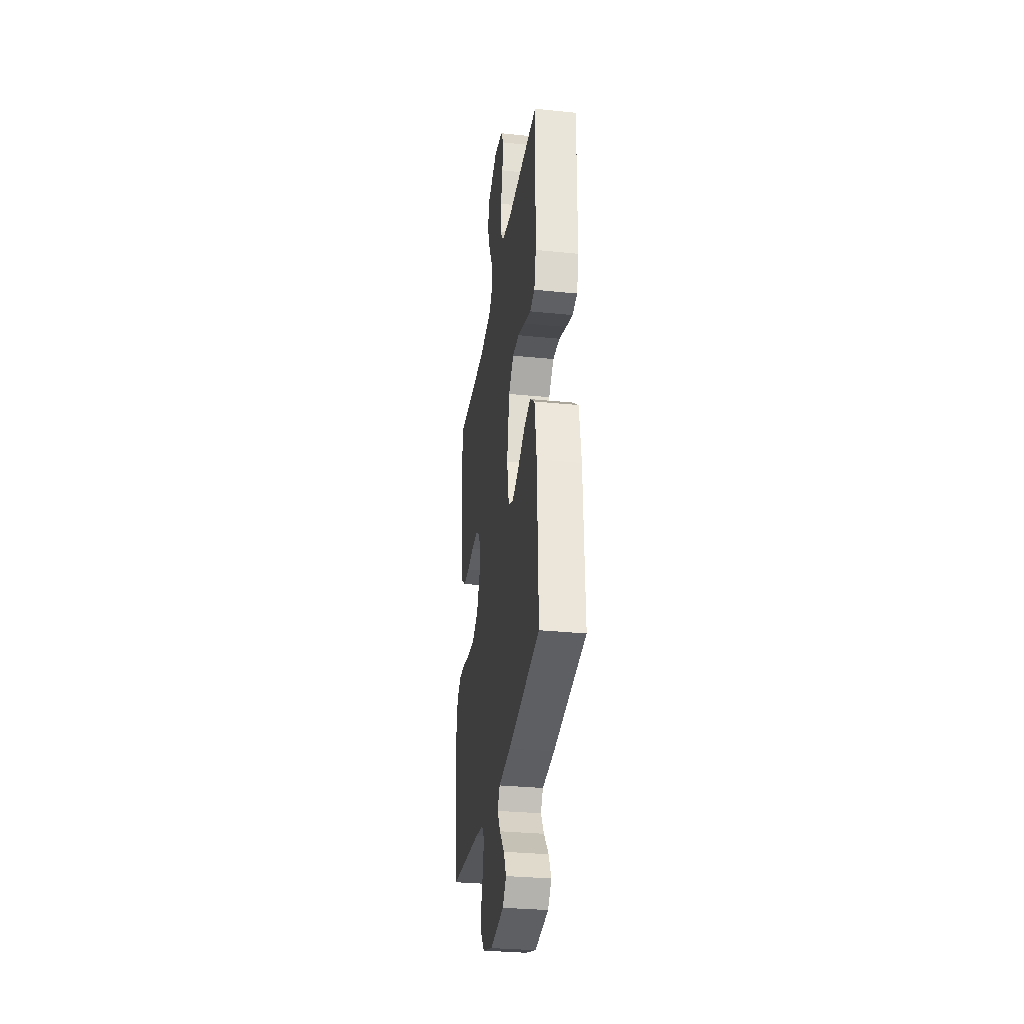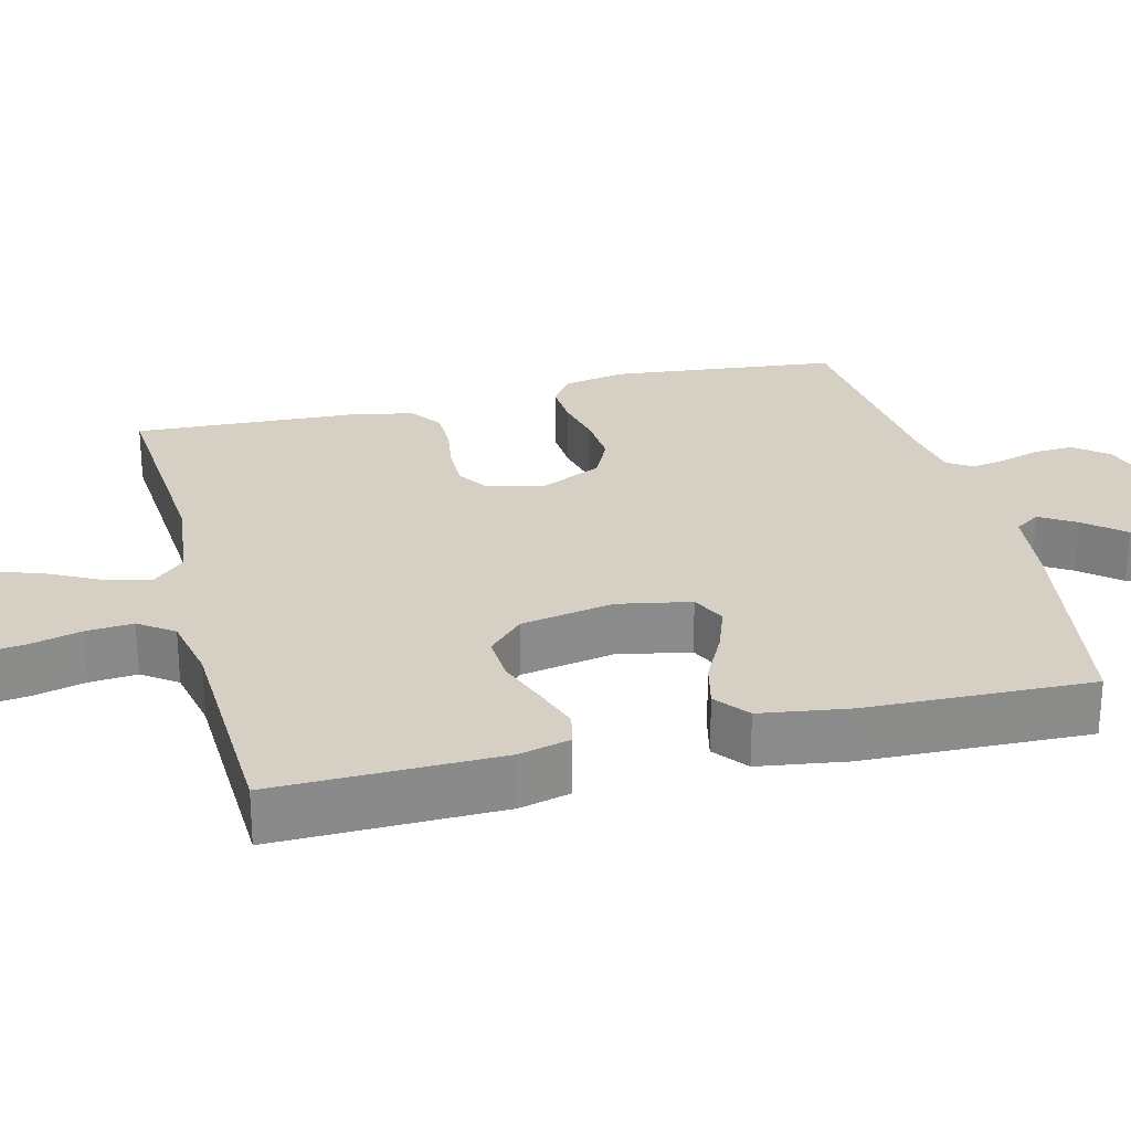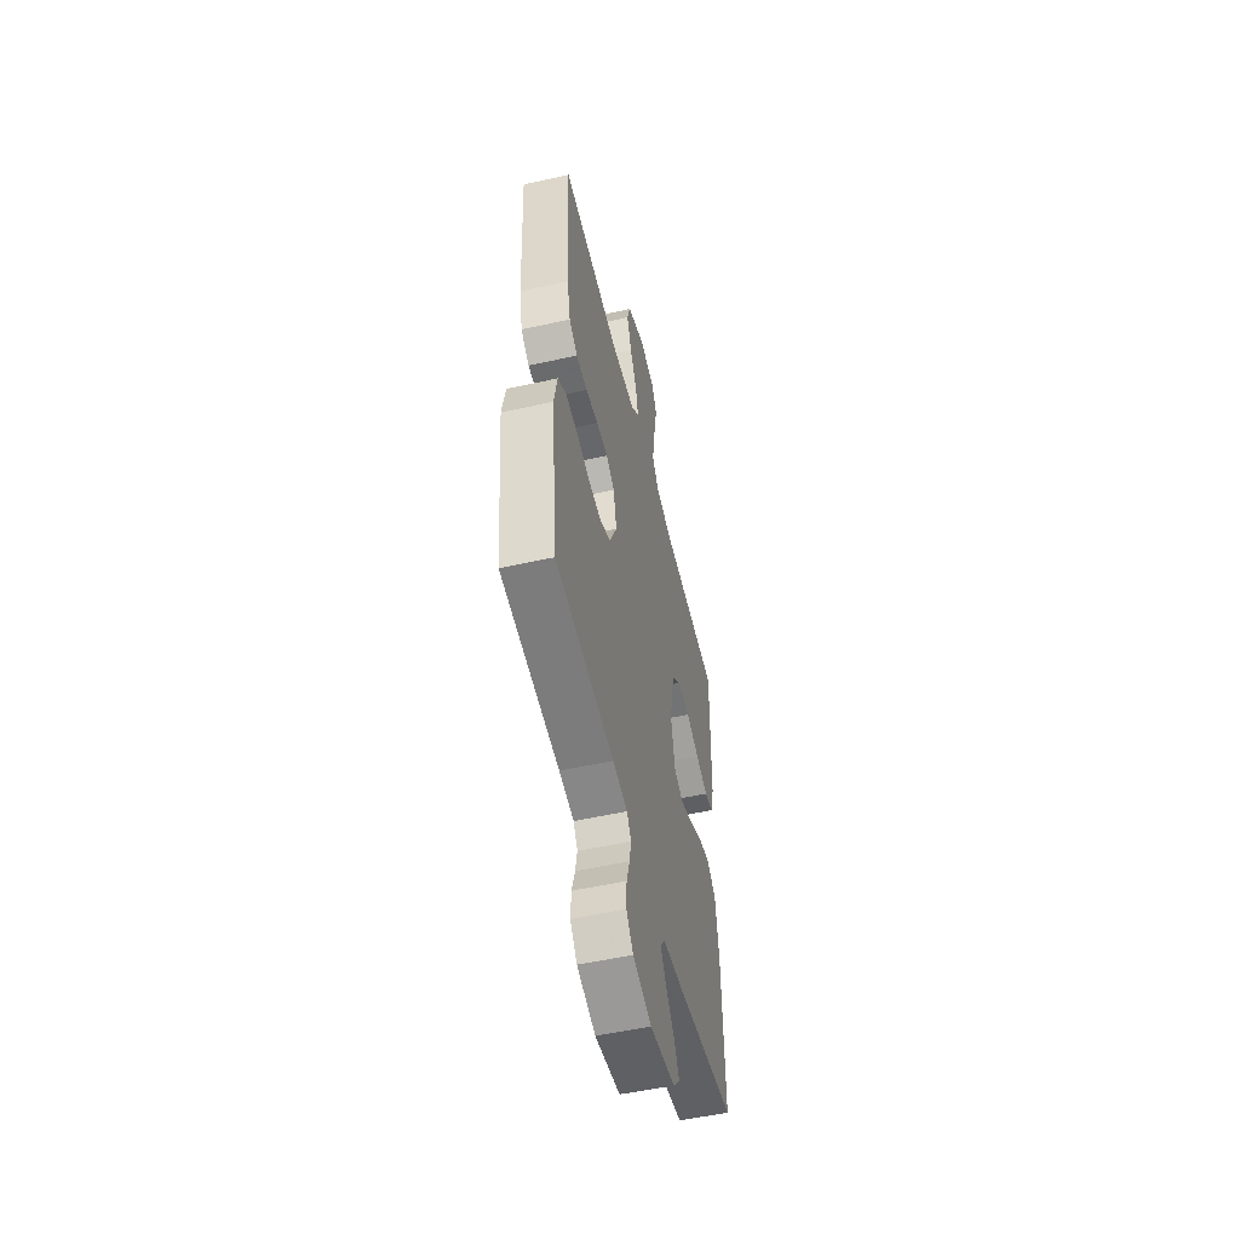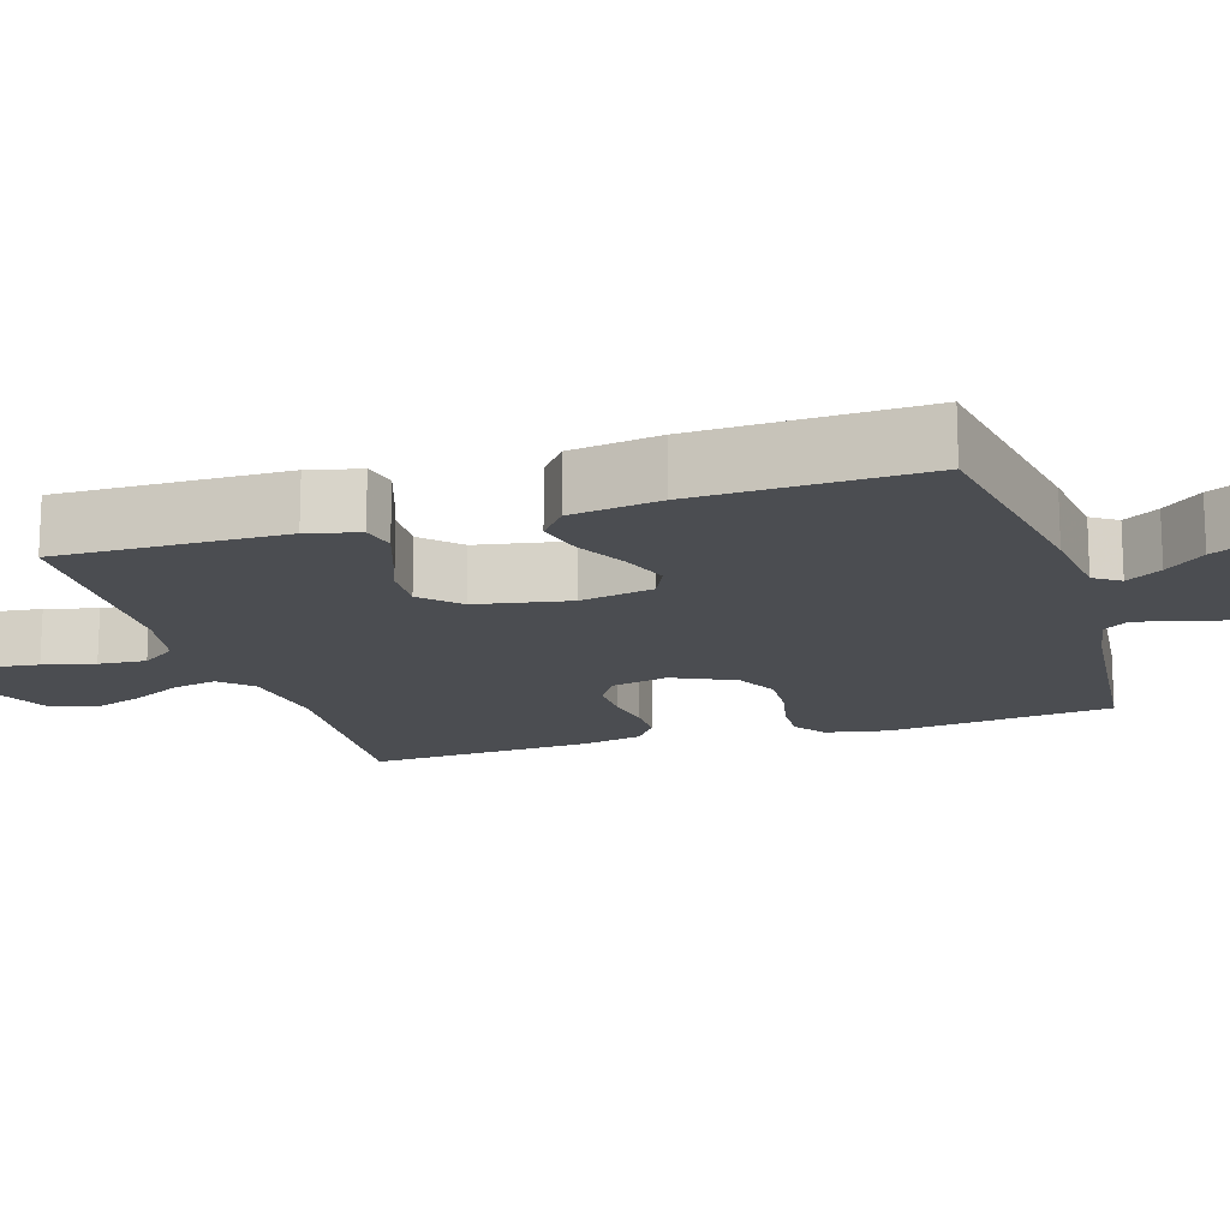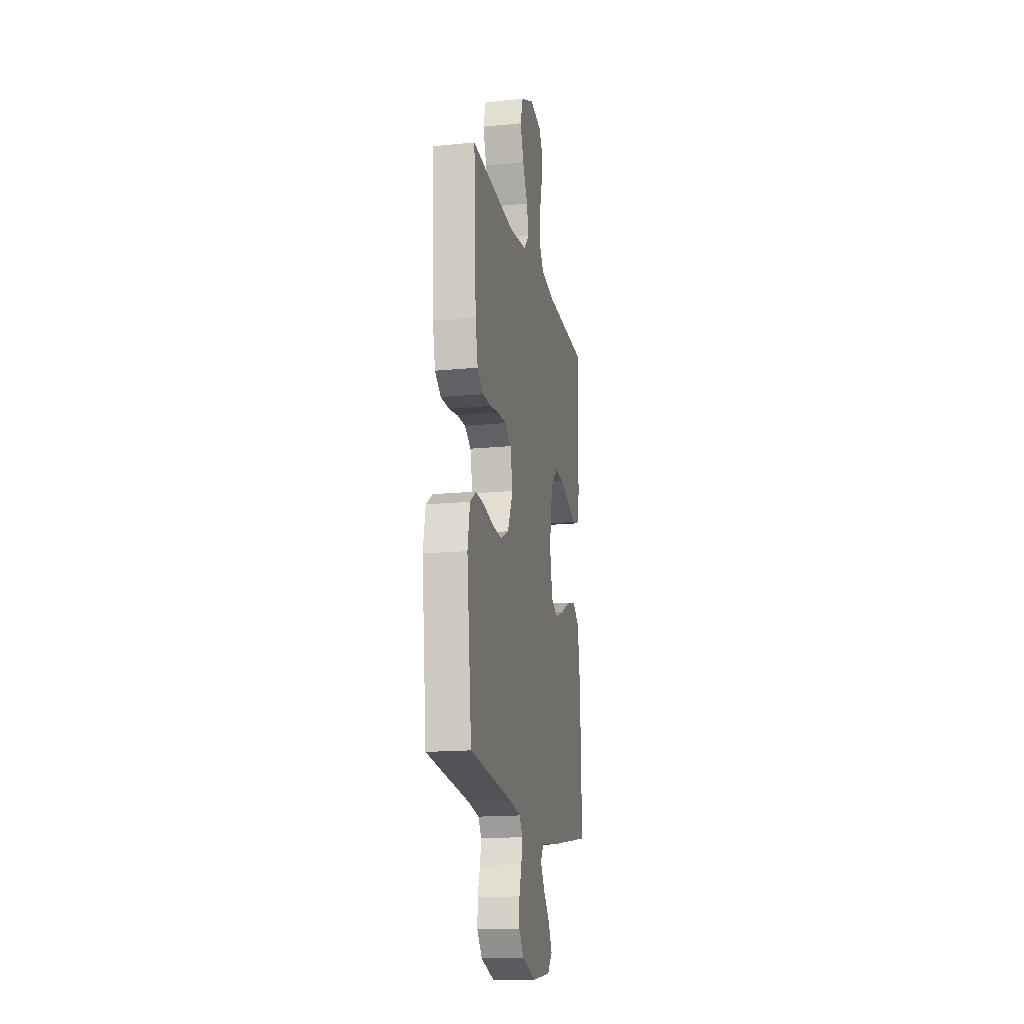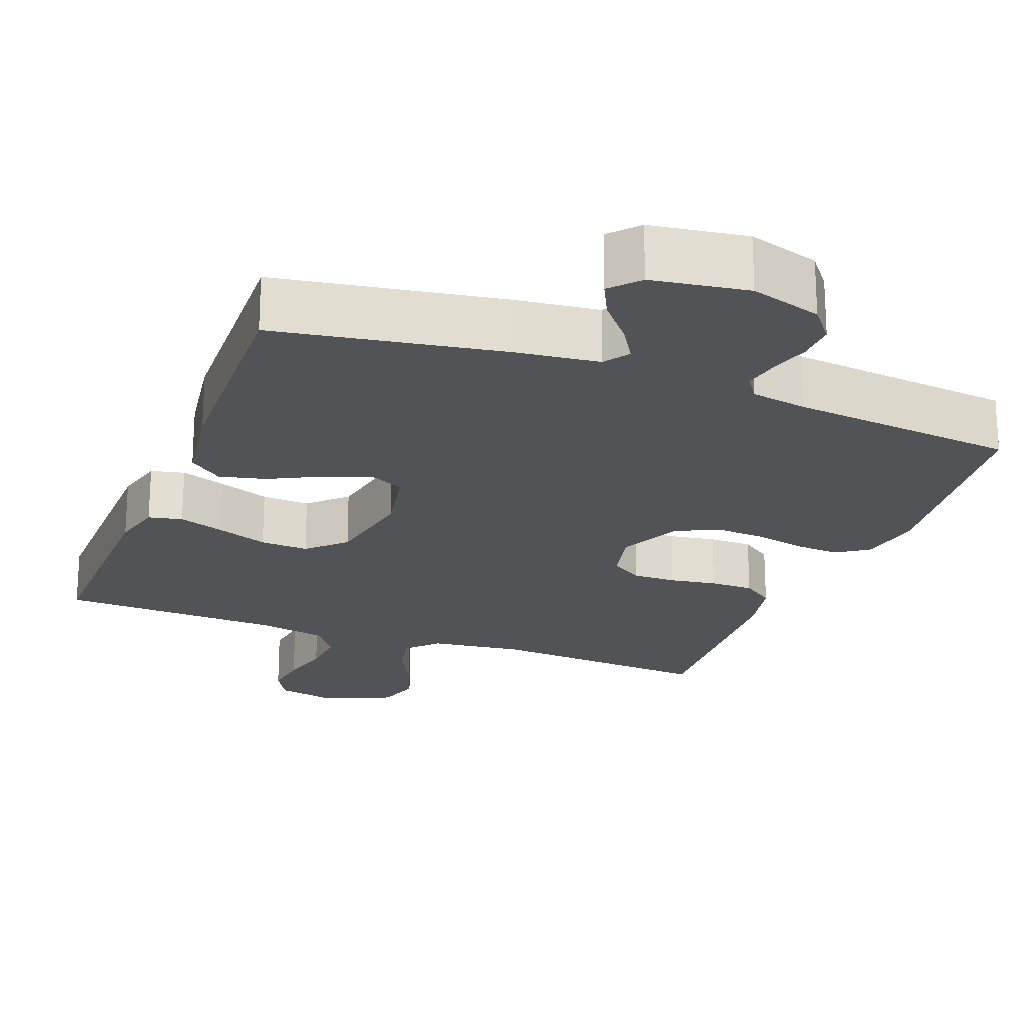
<metadata>
{"format":"obj","ext":"obj","renderer":"f3d","projection":"perspective","resolution":1024,"background":"white","views":[{"elev":-31.3,"azim":81.8,"up":"+Z"},{"elev":26.4,"azim":75.7,"up":"+Y"},{"elev":-53.2,"azim":-76.6,"up":"+Z"},{"elev":-15.9,"azim":107.3,"up":"+Y"},{"elev":-16.5,"azim":-78.6,"up":"+Z"},{"elev":-21.8,"azim":159.0,"up":"+Y"}]}
</metadata>
<code>
v 0.5 0.07 -0.5
v 0.2 0.07 -0.55
v 0.088 0.07 -0.563
v 0.065 0.07 -0.597
v 0.094 0.07 -0.644
v 0.138 0.07 -0.696
v 0.162 0.07 -0.745
v 0.128 0.07 -0.783
v 0 0.07 -0.802
v -0.095 0.07 -0.773
v -0.13 0.07 -0.729
v -0.128 0.07 -0.677
v -0.112 0.07 -0.624
v -0.103 0.07 -0.577
v -0.125 0.07 -0.544
v -0.2 0.07 -0.531
v -0.5 0.07 -0.5
v -0.533 0.07 -0.2
v -0.517 0.07 -0.117
v -0.475 0.07 -0.088
v -0.416 0.07 -0.091
v -0.348 0.07 -0.106
v -0.281 0.07 -0.11
v -0.224 0.07 -0.082
v -0.186 0.07 0
v -0.203 0.07 0.075
v -0.246 0.07 0.102
v -0.304 0.07 0.101
v -0.367 0.07 0.091
v -0.425 0.07 0.091
v -0.467 0.07 0.121
v -0.484 0.07 0.2
v -0.5 0.07 0.5
v -0.2 0.07 0.48
v -0.076 0.07 0.496
v -0.037 0.07 0.537
v -0.05 0.07 0.596
v -0.085 0.07 0.663
v -0.109 0.07 0.73
v -0.091 0.07 0.789
v 0 0.07 0.83
v 0.081 0.07 0.813
v 0.106 0.07 0.768
v 0.098 0.07 0.705
v 0.081 0.07 0.637
v 0.076 0.07 0.574
v 0.109 0.07 0.528
v 0.2 0.07 0.51
v 0.5 0.07 0.5
v 0.496 0.07 0.2
v 0.479 0.07 0.132
v 0.434 0.07 0.122
v 0.372 0.07 0.143
v 0.304 0.07 0.168
v 0.24 0.07 0.171
v 0.192 0.07 0.124
v 0.169 0.07 0
v 0.188 0.07 -0.097
v 0.234 0.07 -0.119
v 0.297 0.07 -0.096
v 0.365 0.07 -0.061
v 0.427 0.07 -0.046
v 0.472 0.07 -0.081
v 0.49 0.07 -0.2
v 0.5 0 -0.5
v 0.2 0 -0.55
v 0.088 0 -0.563
v 0.065 0 -0.597
v 0.094 0 -0.644
v 0.138 0 -0.696
v 0.162 0 -0.745
v 0.128 0 -0.783
v 0 0 -0.802
v -0.095 0 -0.773
v -0.13 0 -0.729
v -0.128 0 -0.677
v -0.112 0 -0.624
v -0.103 0 -0.577
v -0.125 0 -0.544
v -0.2 0 -0.531
v -0.5 0 -0.5
v -0.533 0 -0.2
v -0.517 0 -0.117
v -0.475 0 -0.088
v -0.416 0 -0.091
v -0.348 0 -0.106
v -0.281 0 -0.11
v -0.224 0 -0.082
v -0.186 0 0
v -0.203 0 0.075
v -0.246 0 0.102
v -0.304 0 0.101
v -0.367 0 0.091
v -0.425 0 0.091
v -0.467 0 0.121
v -0.484 0 0.2
v -0.5 0 0.5
v -0.2 0 0.48
v -0.076 0 0.496
v -0.037 0 0.537
v -0.05 0 0.596
v -0.085 0 0.663
v -0.109 0 0.73
v -0.091 0 0.789
v 0 0 0.83
v 0.081 0 0.813
v 0.106 0 0.768
v 0.098 0 0.705
v 0.081 0 0.637
v 0.076 0 0.574
v 0.109 0 0.528
v 0.2 0 0.51
v 0.5 0 0.5
v 0.496 0 0.2
v 0.479 0 0.132
v 0.434 0 0.122
v 0.372 0 0.143
v 0.304 0 0.168
v 0.24 0 0.171
v 0.192 0 0.124
v 0.169 0 0
v 0.188 0 -0.097
v 0.234 0 -0.119
v 0.297 0 -0.096
v 0.365 0 -0.061
v 0.427 0 -0.046
v 0.472 0 -0.081
v 0.49 0 -0.2
f 60 61 62 63
f 59 60 63 64
f 51 52 53 54
f 49 50 51 54
f 48 49 54 55
f 47 48 55 56
f 42 43 44 45
f 42 45 46
f 41 42 46
f 40 41 46
f 37 38 39 40
f 36 37 40 46
f 35 36 46 47
f 31 32 33 34
f 31 34 35
f 28 29 30 31
f 27 28 31 35
f 26 27 35 47
f 19 20 21 22
f 19 22 23
f 16 17 18 19
f 15 16 19 23
f 14 15 23 24
f 10 11 12 13
f 10 13 14
f 9 10 14
f 5 6 7 8
f 4 5 8 9
f 64 1 2 3
f 59 64 3
f 58 59 3 4
f 57 58 4 9
f 25 26 47 56
f 24 25 56 57
f 9 14 24 57
f 127 126 125 124
f 128 127 124 123
f 118 117 116 115
f 118 115 114 113
f 119 118 113 112
f 120 119 112 111
f 109 108 107 106
f 110 109 106
f 110 106 105
f 110 105 104
f 104 103 102 101
f 110 104 101 100
f 111 110 100 99
f 98 97 96 95
f 99 98 95
f 95 94 93 92
f 99 95 92 91
f 111 99 91 90
f 86 85 84 83
f 87 86 83
f 83 82 81 80
f 87 83 80 79
f 88 87 79 78
f 77 76 75 74
f 78 77 74
f 78 74 73
f 72 71 70 69
f 73 72 69 68
f 67 66 65 128
f 67 128 123
f 68 67 123 122
f 73 68 122 121
f 120 111 90 89
f 121 120 89 88
f 121 88 78 73
f 1 65 66 2
f 2 66 67 3
f 3 67 68 4
f 4 68 69 5
f 5 69 70 6
f 6 70 71 7
f 7 71 72 8
f 8 72 73 9
f 9 73 74 10
f 10 74 75 11
f 11 75 76 12
f 12 76 77 13
f 13 77 78 14
f 14 78 79 15
f 15 79 80 16
f 16 80 81 17
f 17 81 82 18
f 18 82 83 19
f 19 83 84 20
f 20 84 85 21
f 21 85 86 22
f 22 86 87 23
f 23 87 88 24
f 24 88 89 25
f 25 89 90 26
f 26 90 91 27
f 27 91 92 28
f 28 92 93 29
f 29 93 94 30
f 30 94 95 31
f 31 95 96 32
f 32 96 97 33
f 33 97 98 34
f 34 98 99 35
f 35 99 100 36
f 36 100 101 37
f 37 101 102 38
f 38 102 103 39
f 39 103 104 40
f 40 104 105 41
f 41 105 106 42
f 42 106 107 43
f 43 107 108 44
f 44 108 109 45
f 45 109 110 46
f 46 110 111 47
f 47 111 112 48
f 48 112 113 49
f 49 113 114 50
f 50 114 115 51
f 51 115 116 52
f 52 116 117 53
f 53 117 118 54
f 54 118 119 55
f 55 119 120 56
f 56 120 121 57
f 57 121 122 58
f 58 122 123 59
f 59 123 124 60
f 60 124 125 61
f 61 125 126 62
f 62 126 127 63
f 63 127 128 64
f 64 128 65 1

</code>
